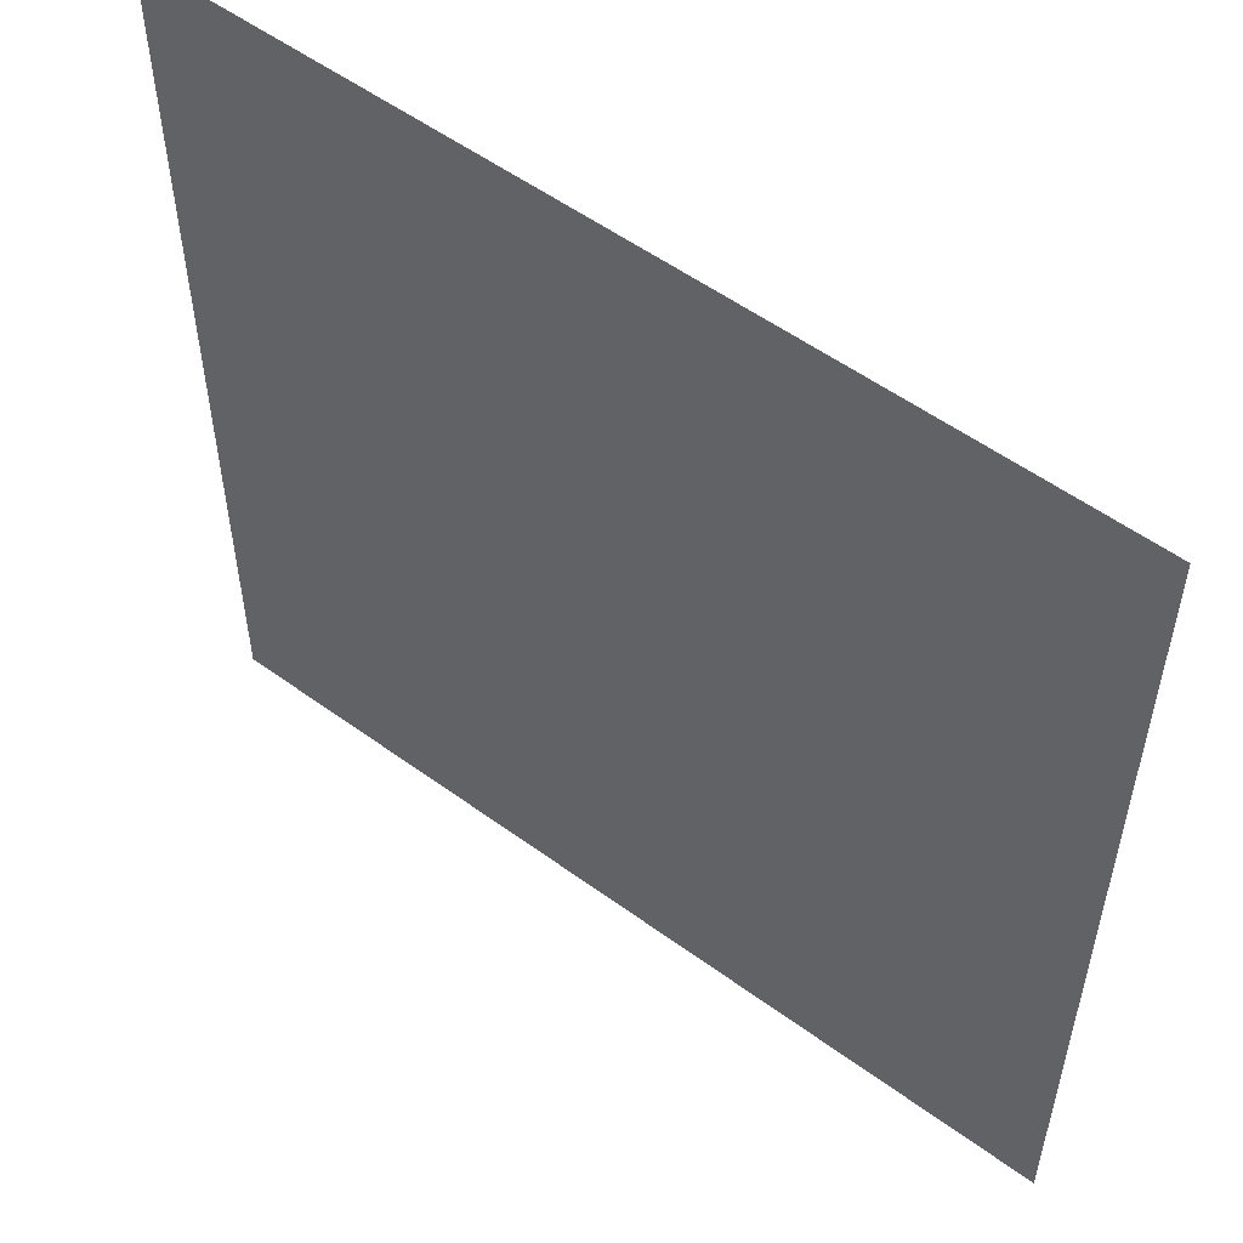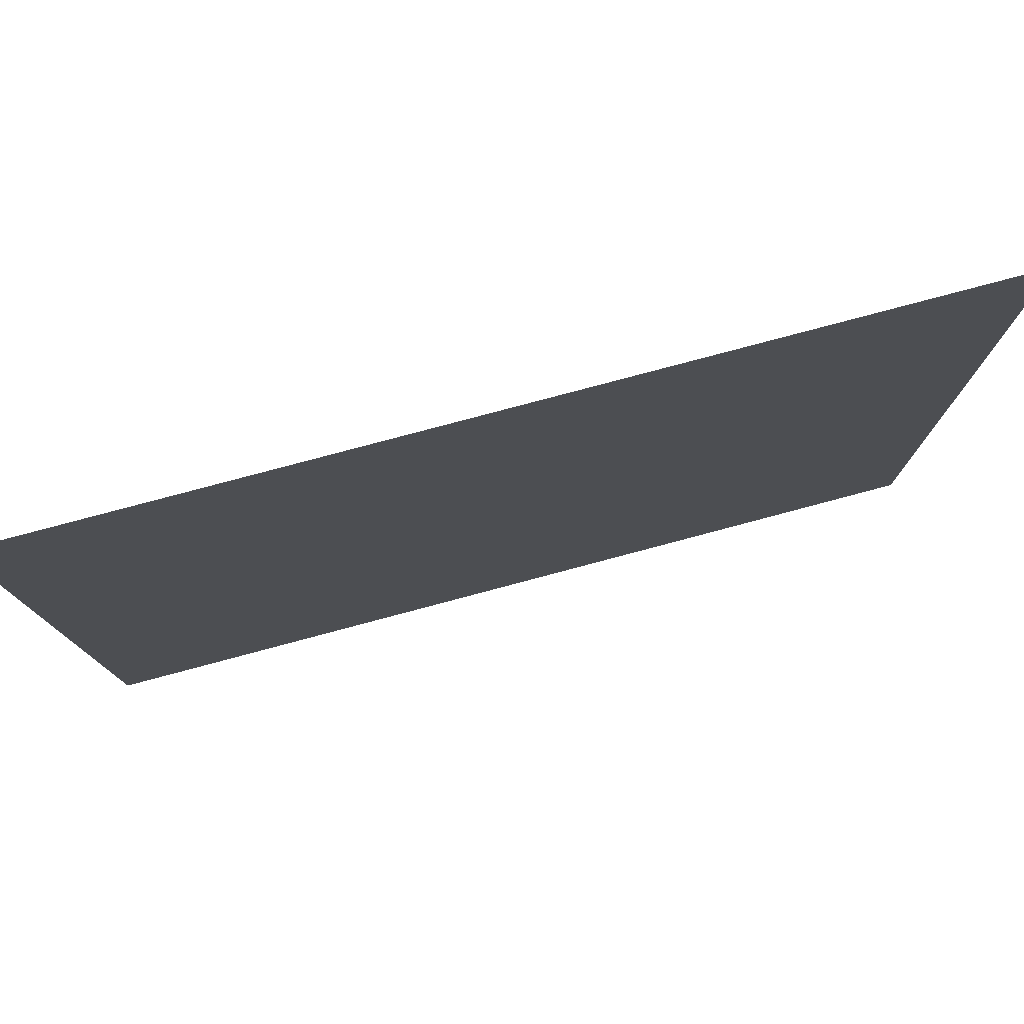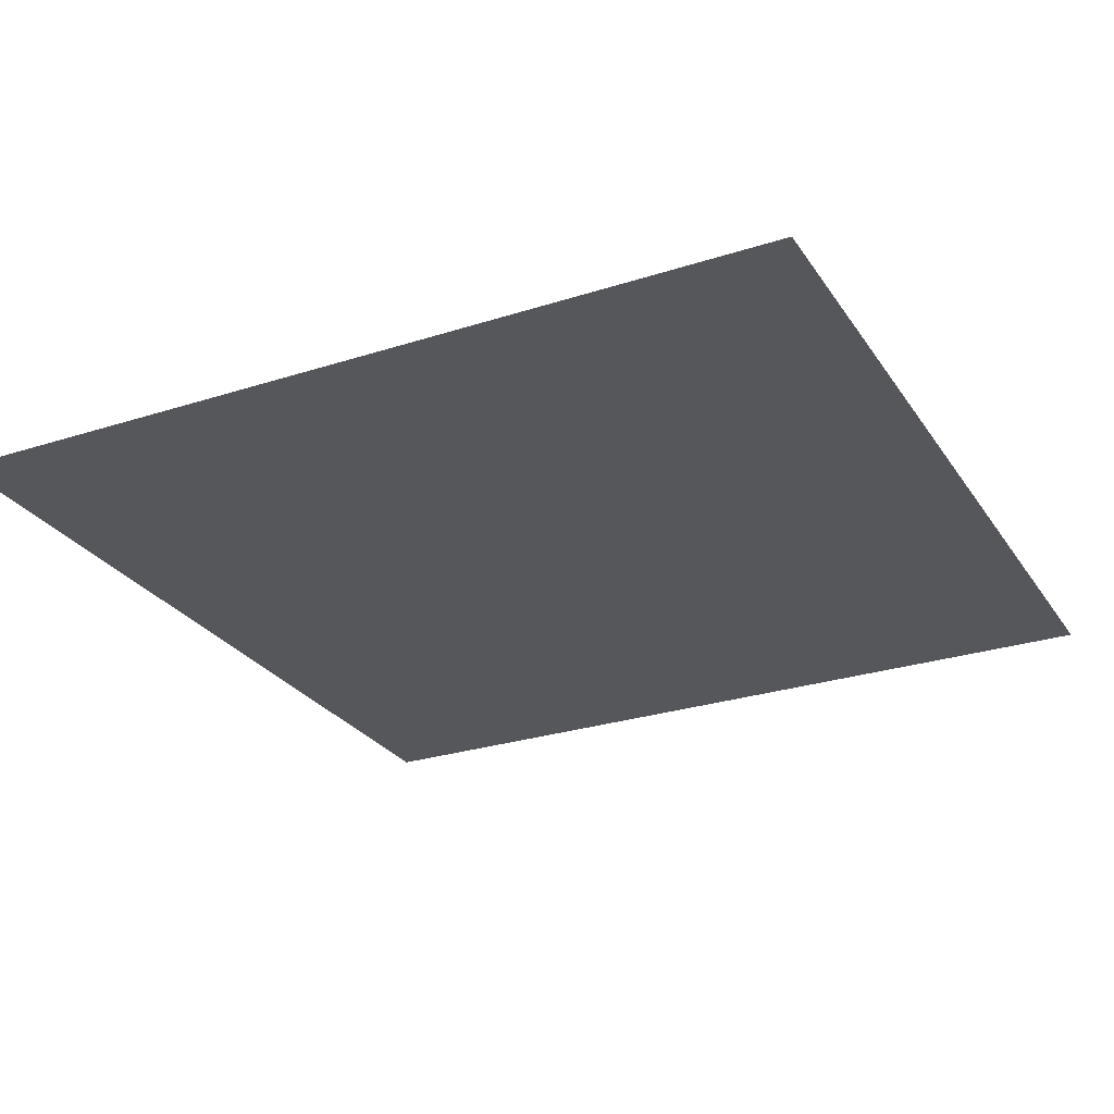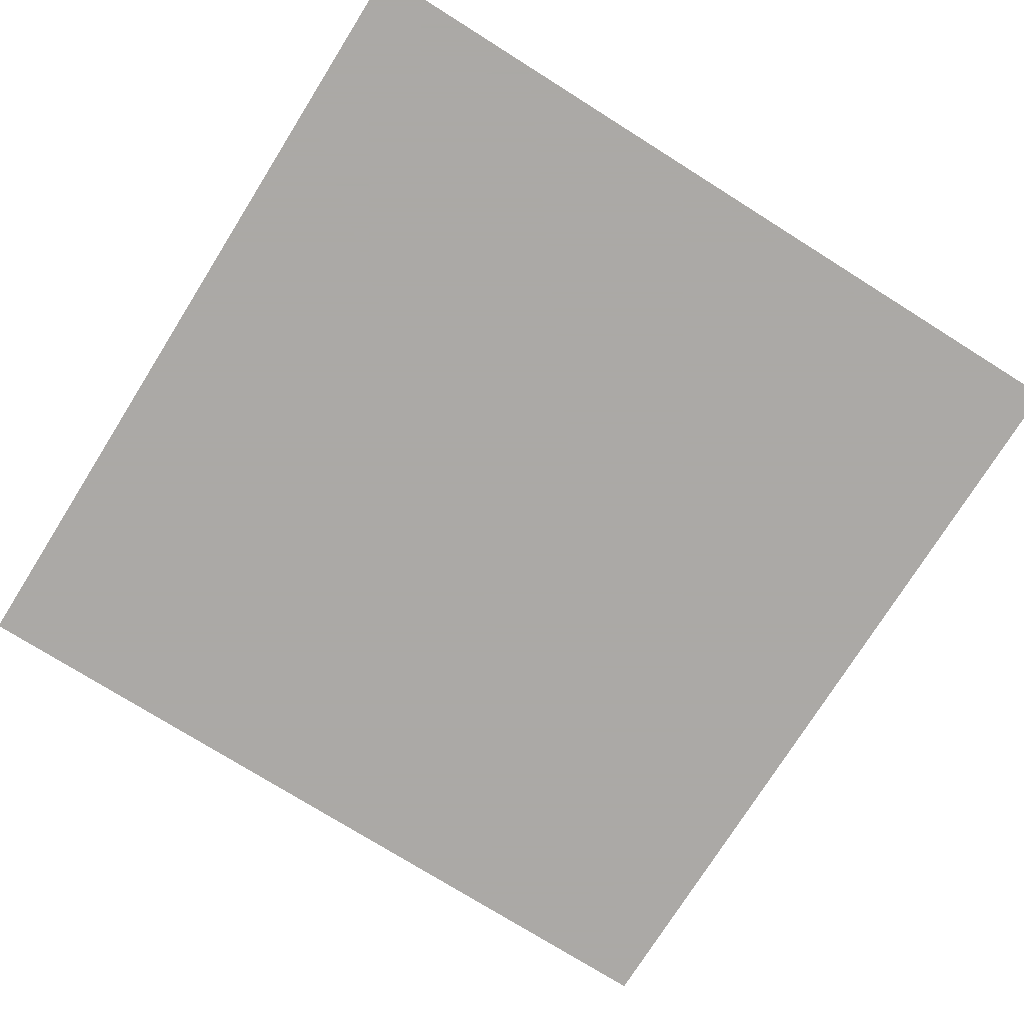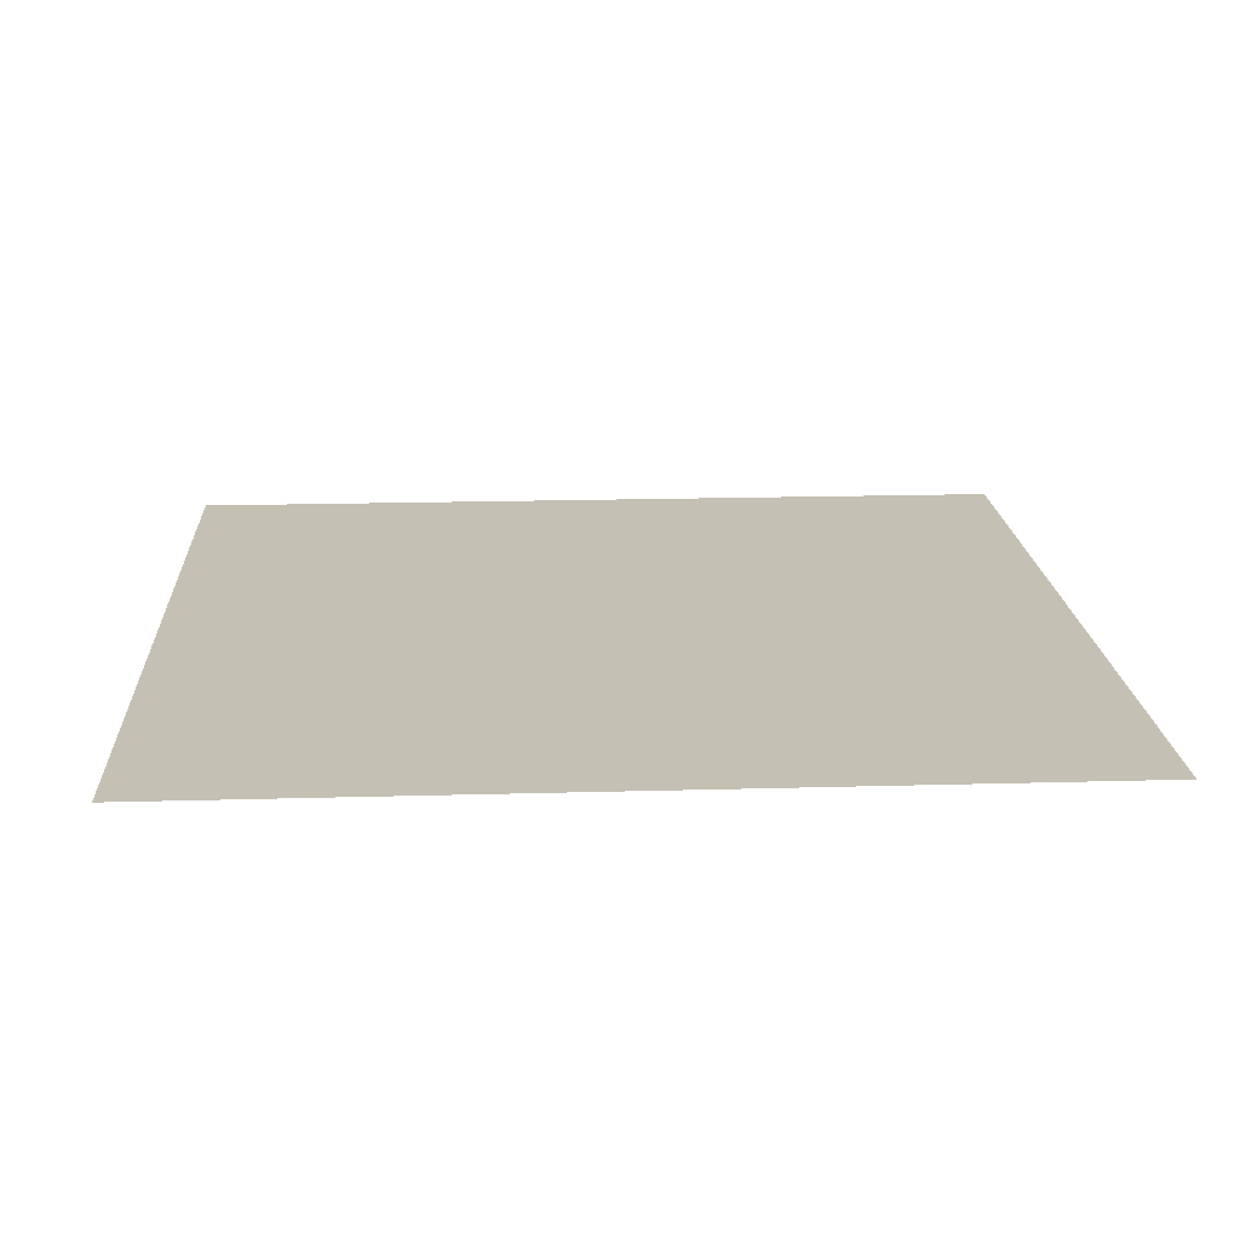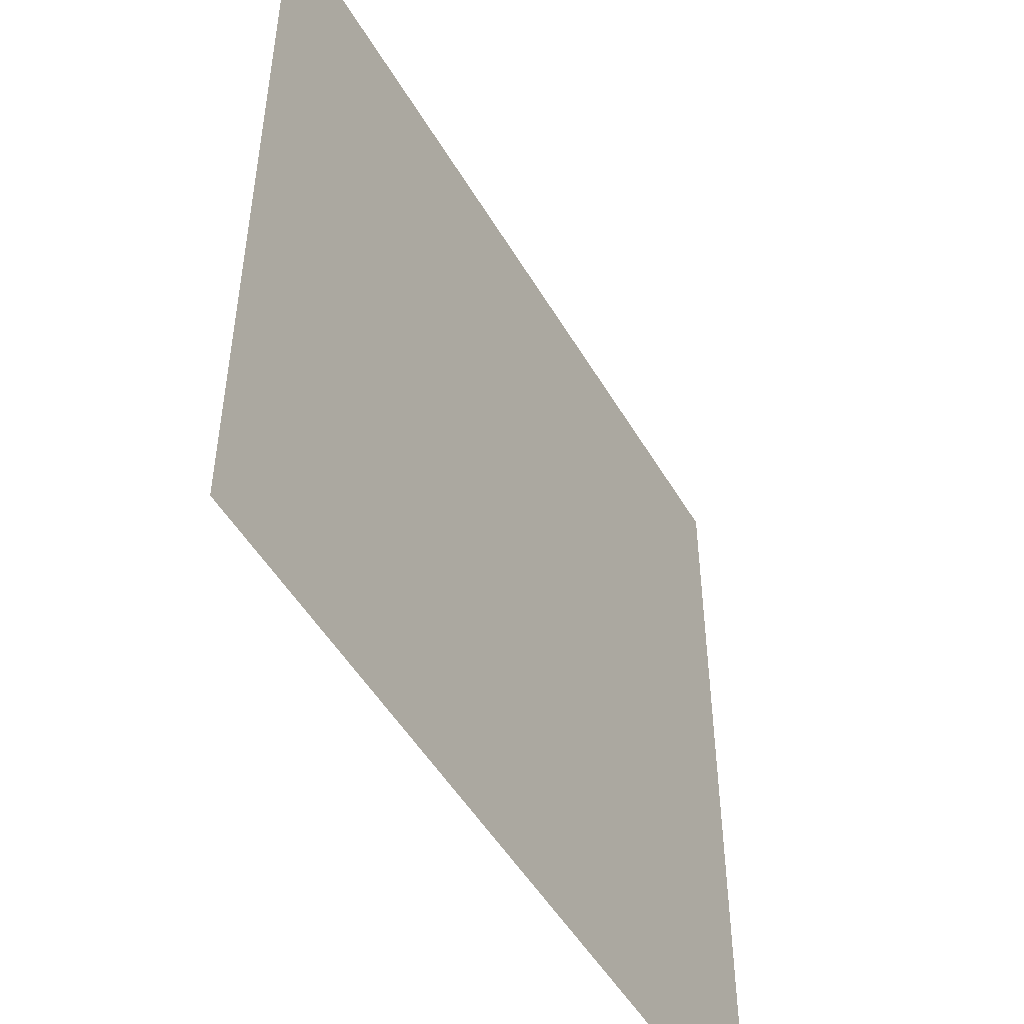
<metadata>
{"format":"obj","ext":"obj","renderer":"f3d","projection":"perspective","resolution":1024,"background":"white","views":[{"elev":54.6,"azim":-142.3,"up":"+Y"},{"elev":79.4,"azim":-14.9,"up":"+Y"},{"elev":-27.0,"azim":-63.4,"up":"+Z"},{"elev":-75.5,"azim":-32.1,"up":"+Z"},{"elev":18.0,"azim":-93.2,"up":"+Z"},{"elev":-50.1,"azim":119.4,"up":"+Y"}]}
</metadata>
<code>
v 0.07031 0.5 0
v 0.25 0.5 0
v 0.5 -0.07031 0
v 0.5 -0.2891 0
v -0.5 -0.5 0
v -0.5 -0.3125 0
v -0.2891 -0.5 0
v 0.5 0.5 0
v 0.5 -0.5 0
v -0.5 0.5 0
f 1 2 3
f 1 3 4
f 5 6 7
f 7 6 8
f 7 8 9
f 6 10 8

</code>
